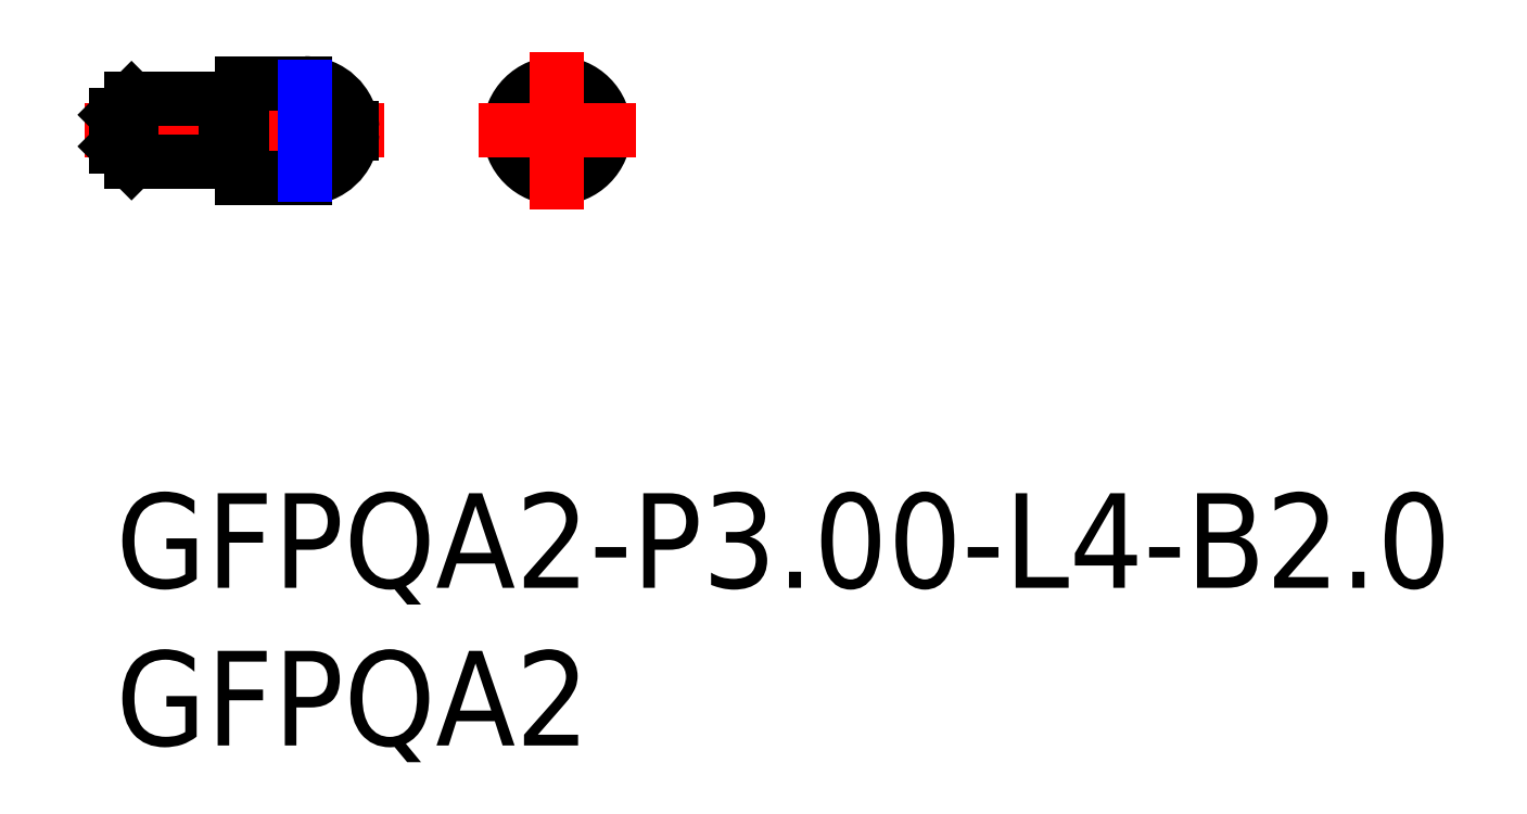
<metadata>
{"format":"dxf","ext":"dxf","renderer":"ezdxf+matplotlib","layout":"modelspace","background":"white","min_lineweight":24,"dpi":150}
</metadata>
<code>
0
SECTION
2
ENTITIES
0
INSERT
8
MSM_CONTINUOUS
2
*U15
10
0
20
0
30
0
0
INSERT
8
MSM_CONTINUOUS
2
*U16
10
0
20
0
30
0
0
LINE
8
MSM_DASHED
10
7.327
20
11.5
30
0
11
7.497
21
11.4
31
0
0
LINE
8
MSM_DASHED
10
7.497
20
11.6
30
0
11
7.327
21
11.5
31
0
0
LINE
8
MSM_DASHED
10
0.1732
20
11.5
30
0
11
-7.1e-15
21
11.6
31
0
0
LINE
8
MSM_DASHED
10
-7.1e-15
20
11.4
30
0
11
0.1732
21
11.5
31
0
0
LINE
8
MSM_CENTER
10
-1
20
11.5
30
0
11
8.497
21
11.5
31
0
0
LINE
8
MSM_CONTINUOUS
10
3.632
20
10.55
30
0
11
3.8
21
10.55
31
0
0
LINE
8
MSM_CONTINUOUS
10
3.8
20
12.45
30
0
11
3.632
21
12.45
31
0
0
LINE
8
MSM_CONTINUOUS
10
0.5
20
10.5
30
0
11
3.5
21
10.5
31
0
0
LINE
8
MSM_CONTINUOUS
10
3.5
20
12.5
30
0
11
0.5
21
12.5
31
0
0
ARC
8
MSM_CONTINUOUS
10
3.632
20
10.35
30
0
40
0.2
50
90
51
131.4
0
ARC
8
MSM_CONTINUOUS
10
3.632
20
12.65
30
0
40
0.2
50
228.6
51
270
0
LINE
8
MSM_CONTINUOUS
10
3.5
20
12.5
30
0
11
3.5
21
10.5
31
0
0
LINE
8
MSM_CONTINUOUS
10
-4e-16
20
11
30
0
11
0.5
21
10.5
31
0
0
LINE
8
MSM_CONTINUOUS
10
0.5
20
12.5
30
0
11
-4e-16
21
12
31
0
0
LINE
8
MSM_CONTINUOUS
10
0.5
20
12.5
30
0
11
0.5
21
10.5
31
0
0
LINE
8
MSM_CONTINUOUS
10
-4e-16
20
12
30
0
11
-4e-16
21
11
31
0
0
ARC
8
MSM_CONTINUOUS
10
3.8
20
10.35
30
0
40
0.2
50
0
51
90
0
ARC
8
MSM_CONTINUOUS
10
3.8
20
12.65
30
0
40
0.2
50
270
51
0
0
LINE
8
MSM_CONTINUOUS
10
7.497
20
11.4
30
0
11
7.497
21
11.6
31
0
0
ARC
8
MSM_CONTINUOUS
10
6
20
11.5
30
0
40
1.5
50
3.752
51
90
0
ARC
8
MSM_CONTINUOUS
10
6
20
11.5
30
0
40
1.5
50
270
51
356.2
0
LINE
8
MSM_CONTINUOUS
10
4
20
10
30
0
11
6
21
10
31
0
0
LINE
8
MSM_CONTINUOUS
10
6
20
13
30
0
11
4
21
13
31
0
0
LINE
8
MSM_NARROW
10
6
20
12.9
30
0
11
6
21
10.1
31
0
0
LINE
8
MSM_CONTINUOUS
10
4
20
13
30
0
11
4
21
10
31
0
0
CIRCLE
8
MSM_DASHED
10
14
20
11.5
30
0
40
1
0
CIRCLE
8
MSM_CONTINUOUS
10
14
20
11.5
30
0
40
1.5
0
CIRCLE
8
MSM_CONTINUOUS
10
14
20
11.5
30
0
40
0.09814
0
LINE
8
MSM_CENTER
10
14
20
9
30
0
11
14
21
14
31
0
0
LINE
8
MSM_CENTER
10
11.5
20
11.5
30
0
11
16.5
21
11.5
31
0
0
ENDSEC
0
EOF

</code>
